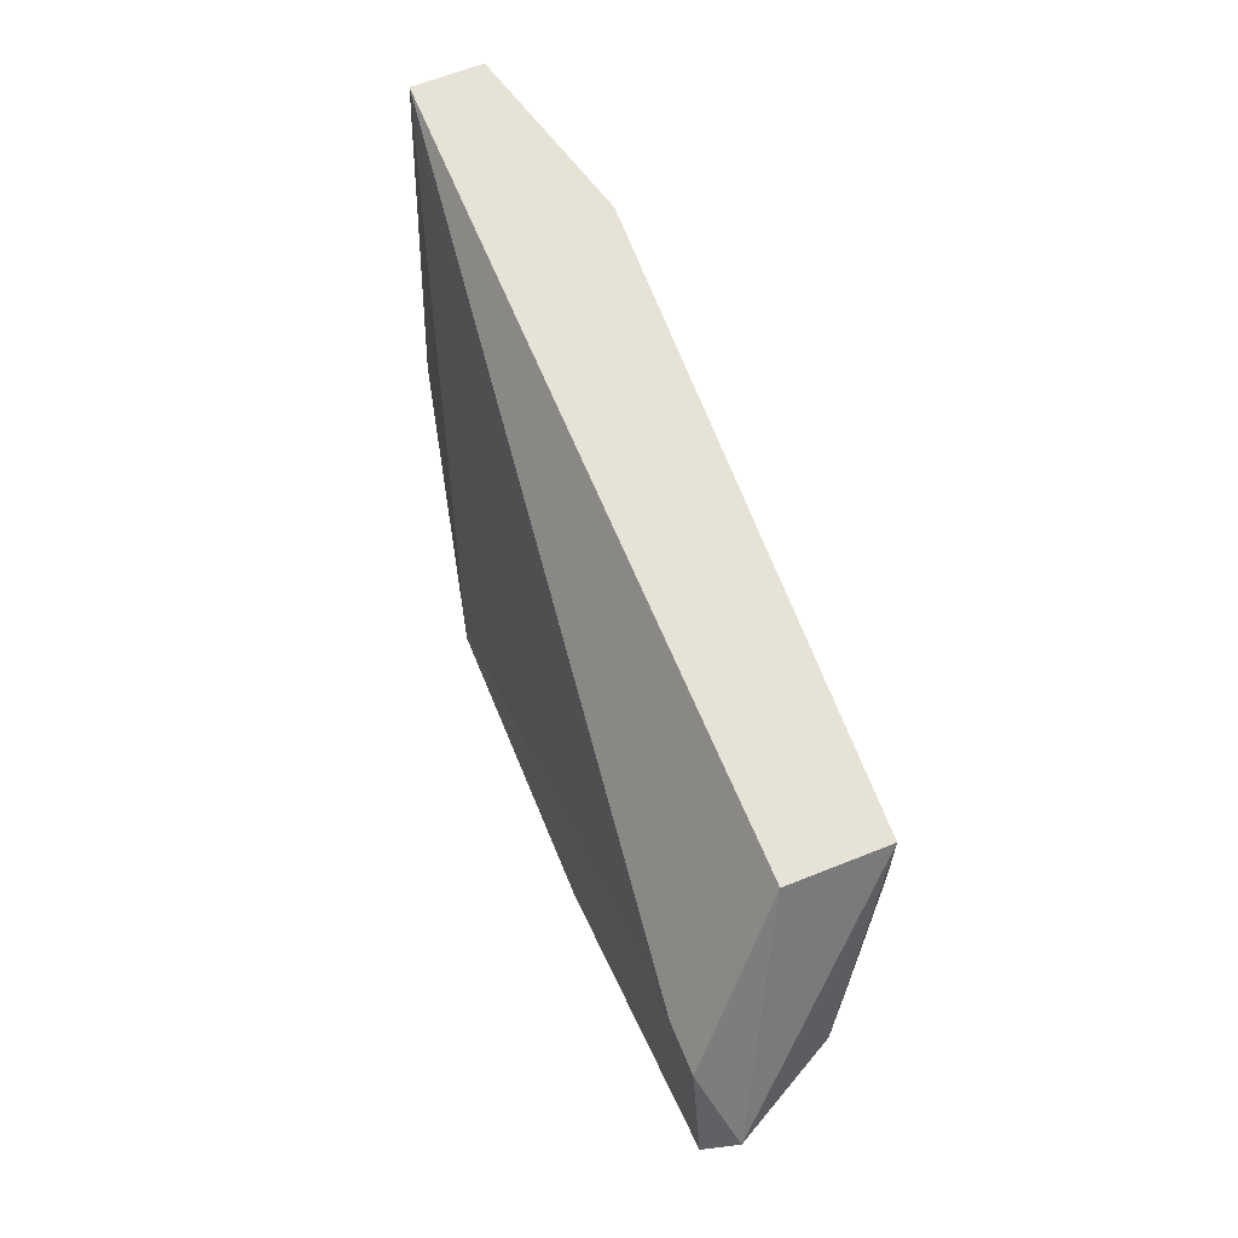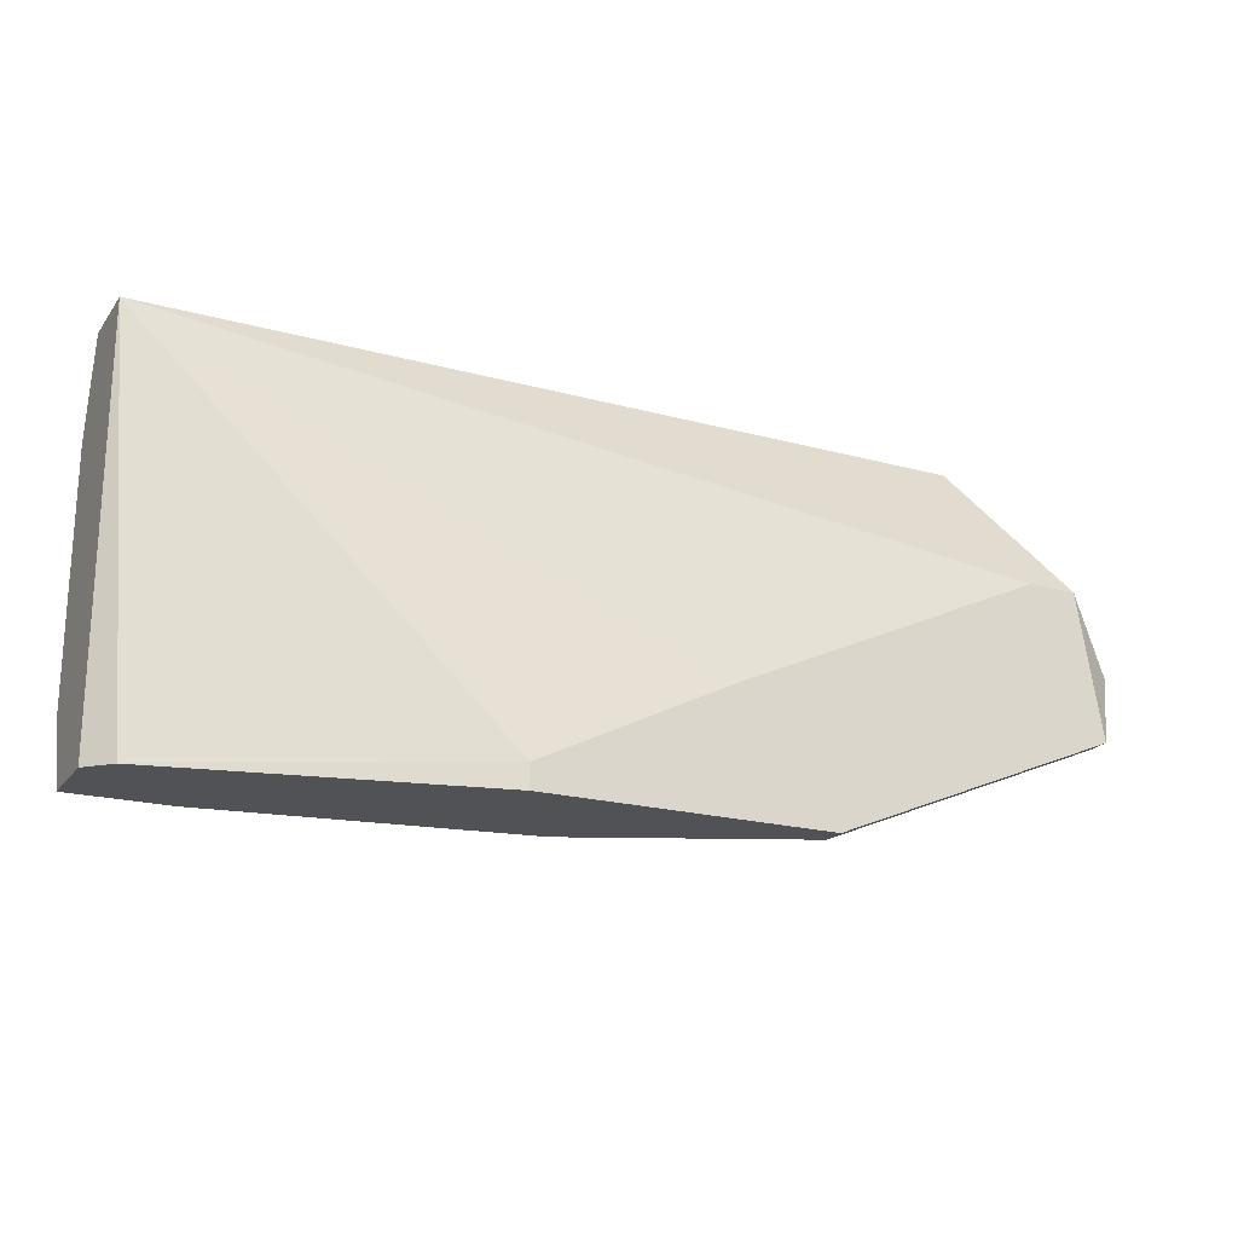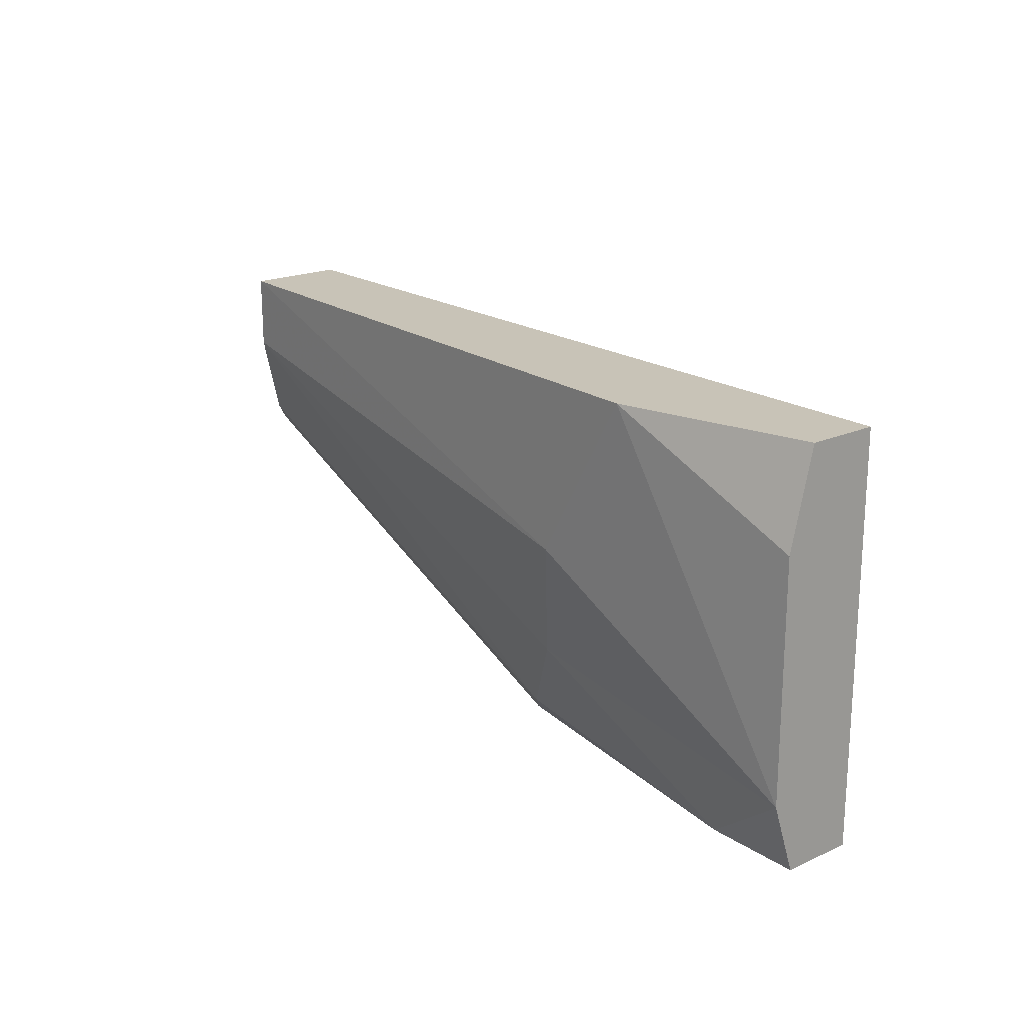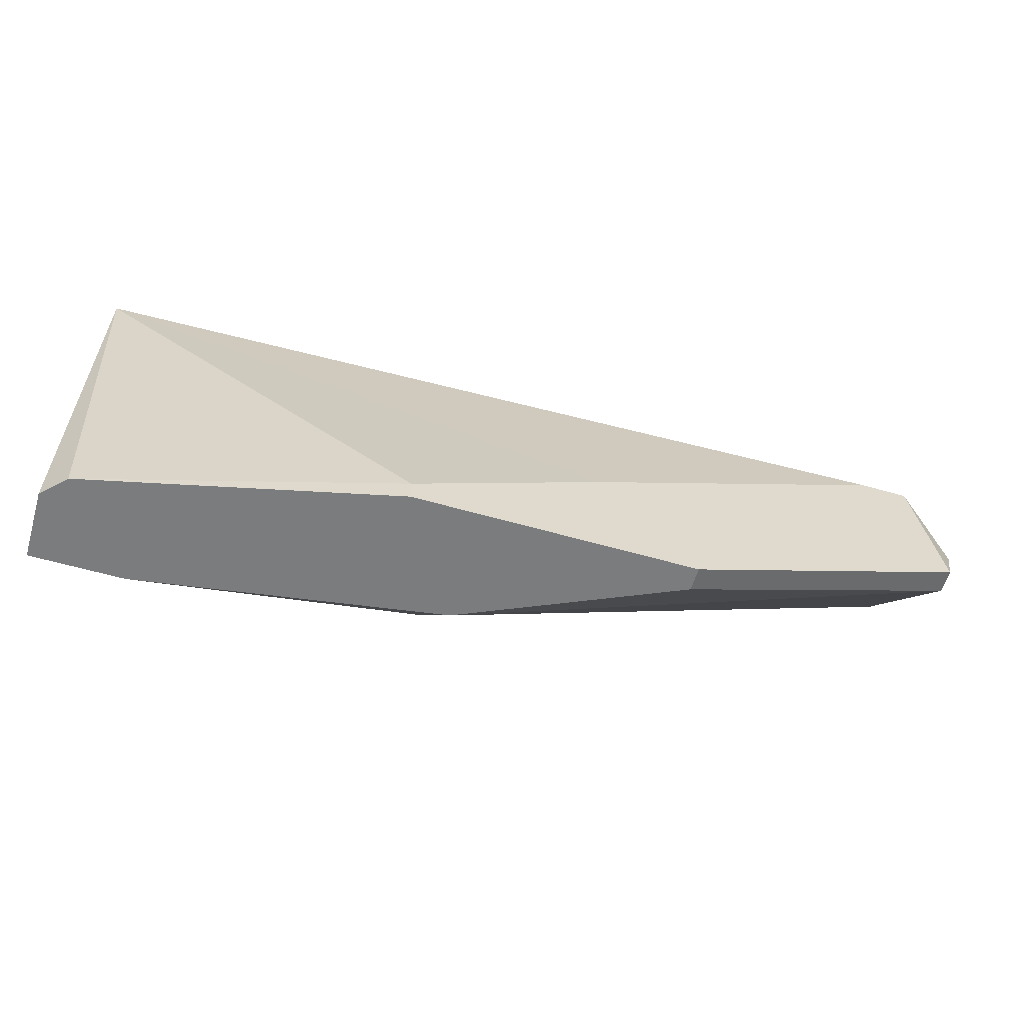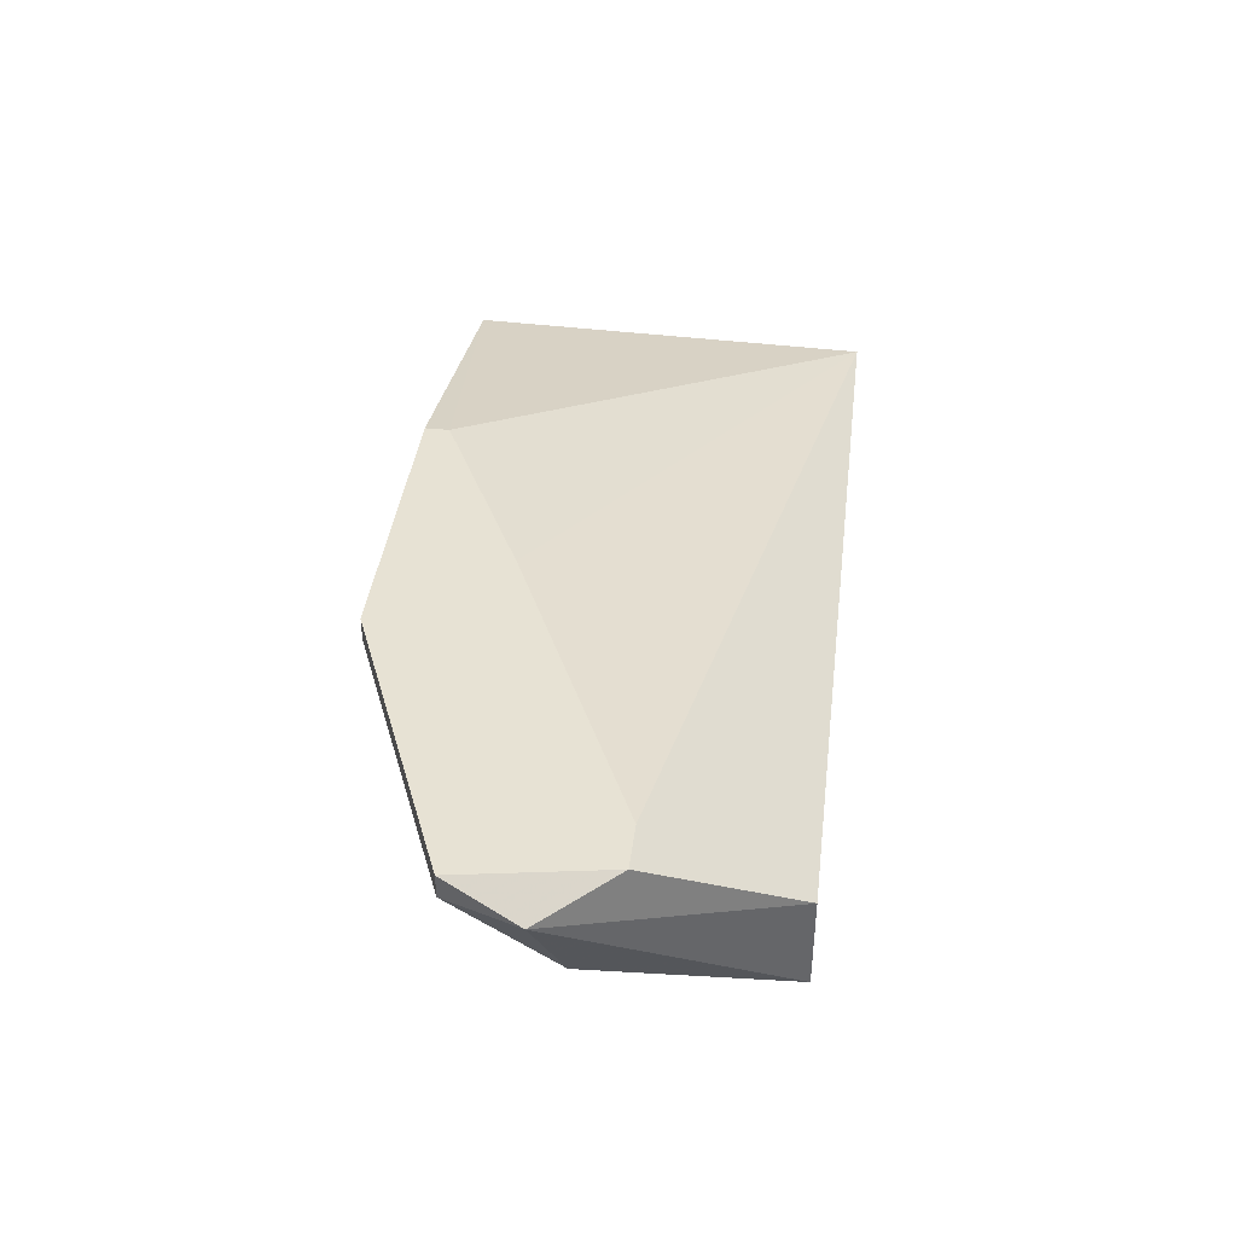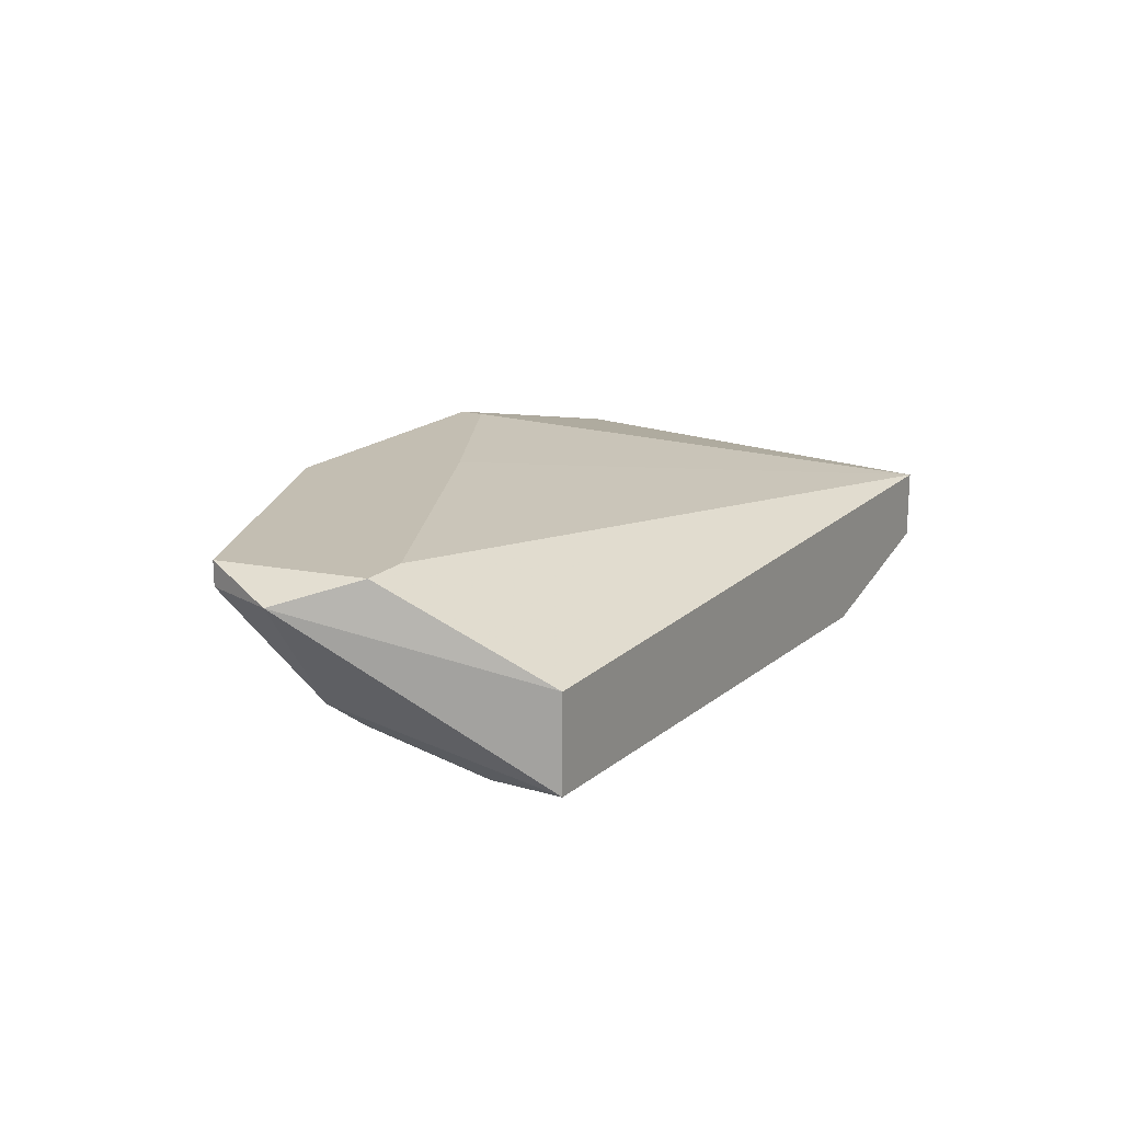
<metadata>
{"format":"obj","ext":"obj","renderer":"f3d","projection":"perspective","resolution":1024,"background":"white","views":[{"elev":63.2,"azim":-112.1,"up":"+Z"},{"elev":-20.7,"azim":153.8,"up":"+Z"},{"elev":19.7,"azim":50.2,"up":"+Z"},{"elev":-58.7,"azim":163.5,"up":"+Z"},{"elev":39.9,"azim":-82.9,"up":"+Y"},{"elev":17.4,"azim":-59.8,"up":"+Y"}]}
</metadata>
<code>
v -0.01673 -0.03156 -0.006244
v -0.002094 -0.02864 -0.00722
v -0.00502 -0.03253 -0.00722
v -0.008921 -0.03449 0.009357
v -0.001118 -0.02961 0.009357
v -0.001118 -0.02961 -0.00722
v -0.001118 -0.03253 0.009357
v -0.001118 -0.03253 -0.00722
v -0.001118 -0.03351 -0.004292
v -0.001118 -0.03351 0.005457
v -0.01477 -0.02571 -0.00722
v -0.01477 -0.02571 -0.006244
v -0.0177 -0.03059 -0.00722
v -0.02257 -0.02571 -0.002342
v -0.01282 -0.03449 0.002531
v -0.02647 -0.02571 -0.00722
v -0.02647 -0.02669 -0.00722
v -0.0138 -0.03351 -0.002342
v -0.03525 -0.02571 0.003506
v -0.03817 -0.02571 -0.002342
v -0.03817 -0.02669 -0.002342
v -0.03622 -0.03156 0.002531
v -0.03915 -0.02669 0.000584
v -0.03427 -0.02961 0.009357
v -0.03427 -0.03351 0.009357
v -0.03427 -0.03351 0.006432
v -0.0372 -0.02571 0.003506
v -0.0372 -0.03059 0.001556
f 25 28 22
f 24 4 5
f 17 16 8
f 24 5 27
f 8 16 11
f 16 27 11
f 8 11 2
f 8 5 9
f 16 17 20
f 27 16 20
f 4 24 25
f 5 4 7
f 9 5 7
f 9 4 15
f 4 25 15
f 25 26 15
f 26 1 18
f 15 26 18
f 9 15 18
f 24 27 23
f 27 20 23
f 25 24 23
f 28 25 23
f 11 27 14
f 17 8 13
f 1 28 13
f 20 17 21
f 23 20 21
f 28 23 21
f 17 13 21
f 13 28 21
f 4 9 10
f 7 4 10
f 9 7 10
f 5 8 6
f 2 5 6
f 8 2 6
f 27 5 19
f 5 14 19
f 14 27 19
f 5 2 12
f 2 11 12
f 14 5 12
f 11 14 12
f 8 9 3
f 18 1 3
f 9 18 3
f 13 8 3
f 1 13 3
f 1 26 22
f 28 1 22
f 26 25 22

</code>
